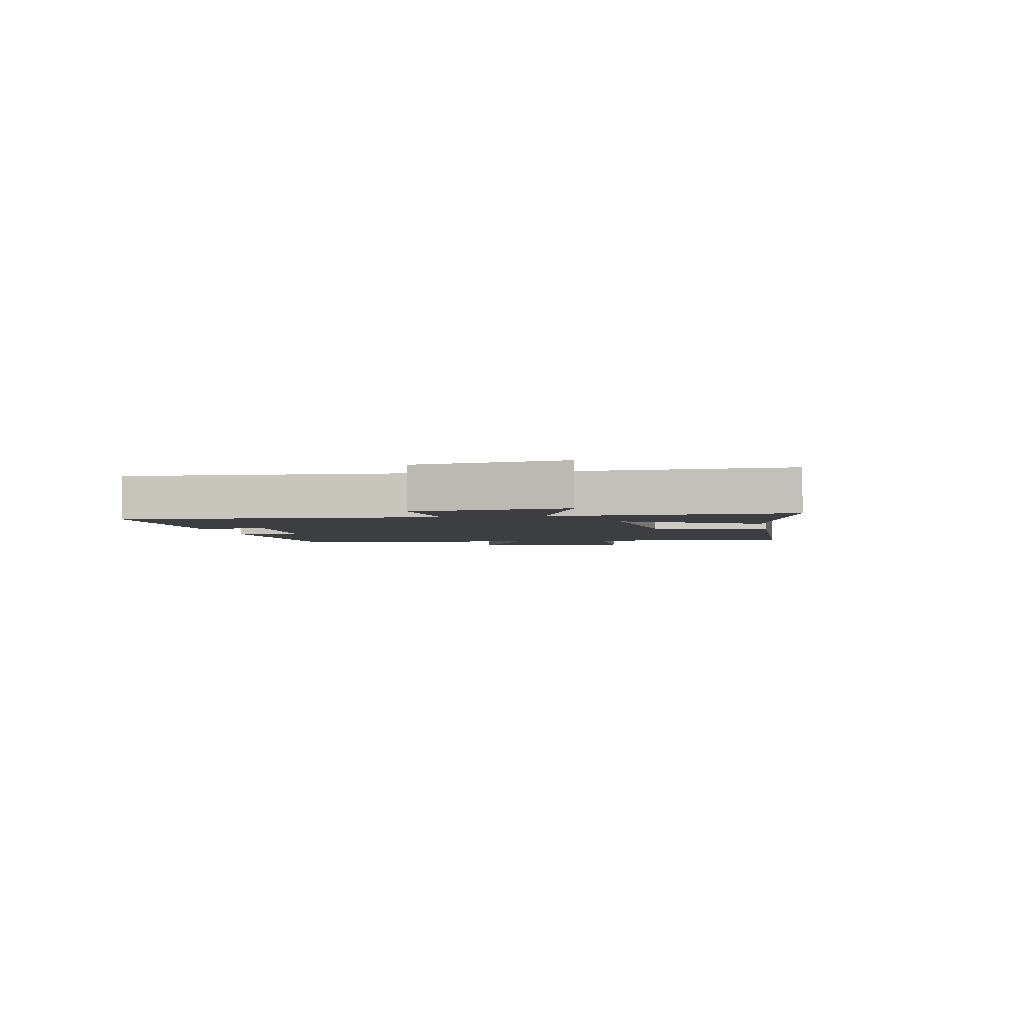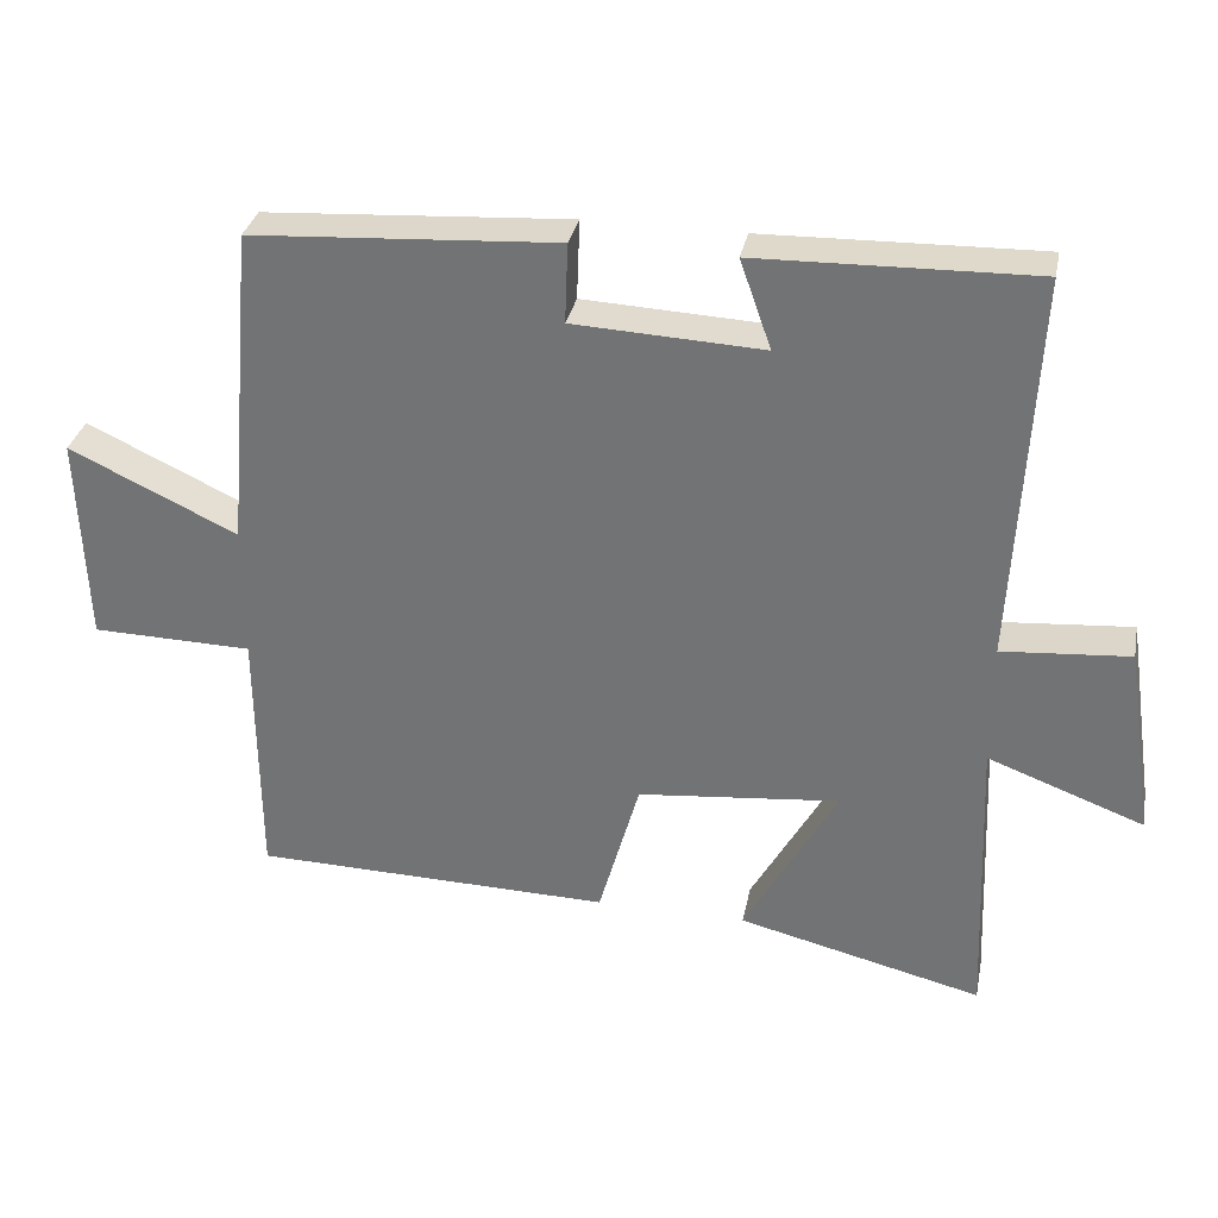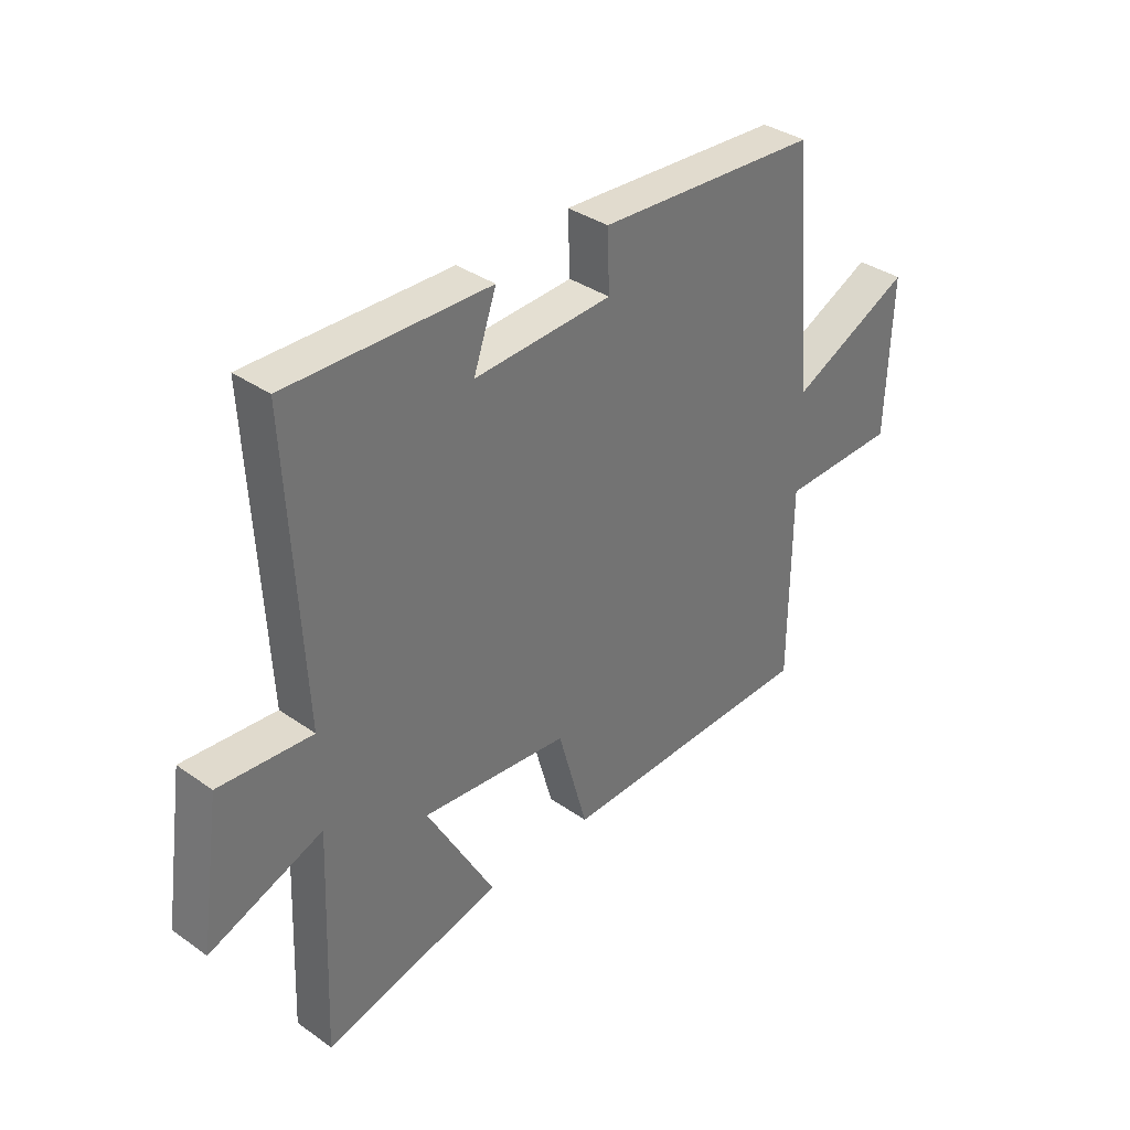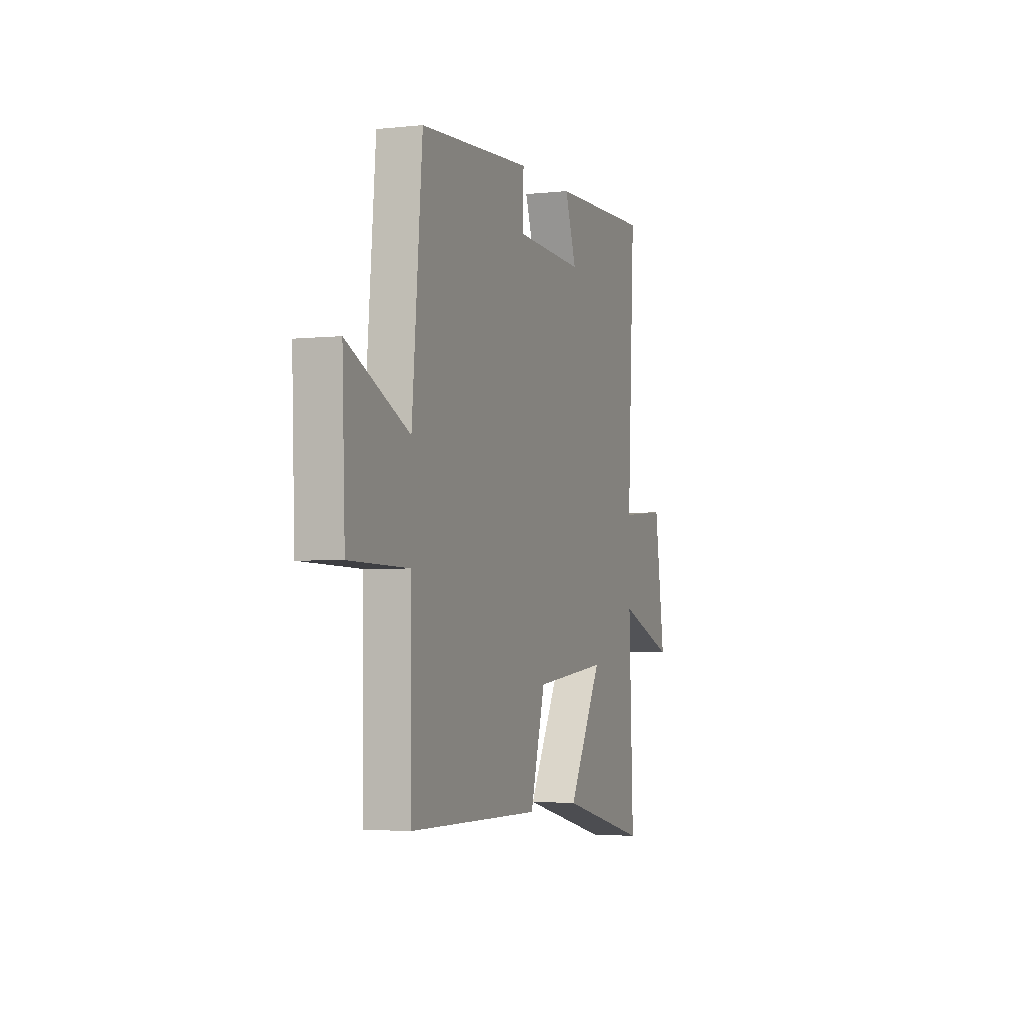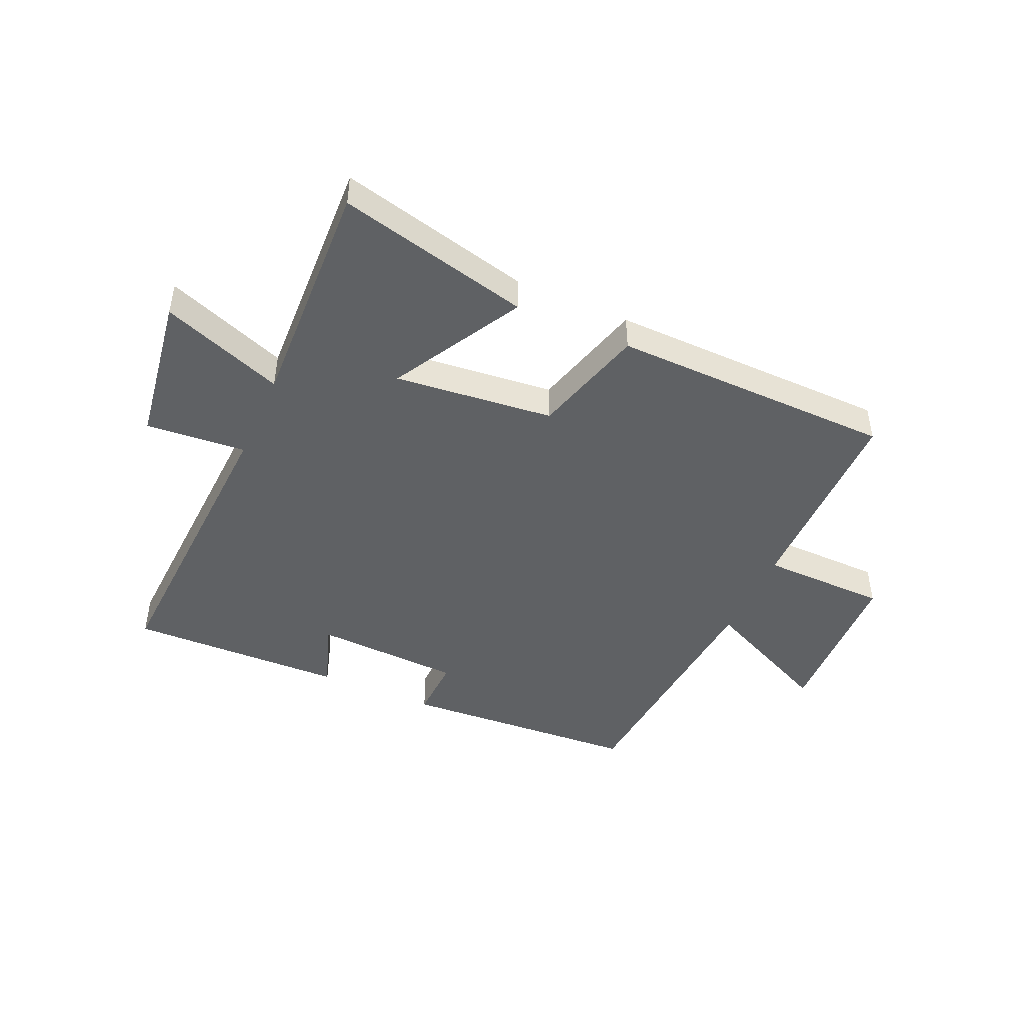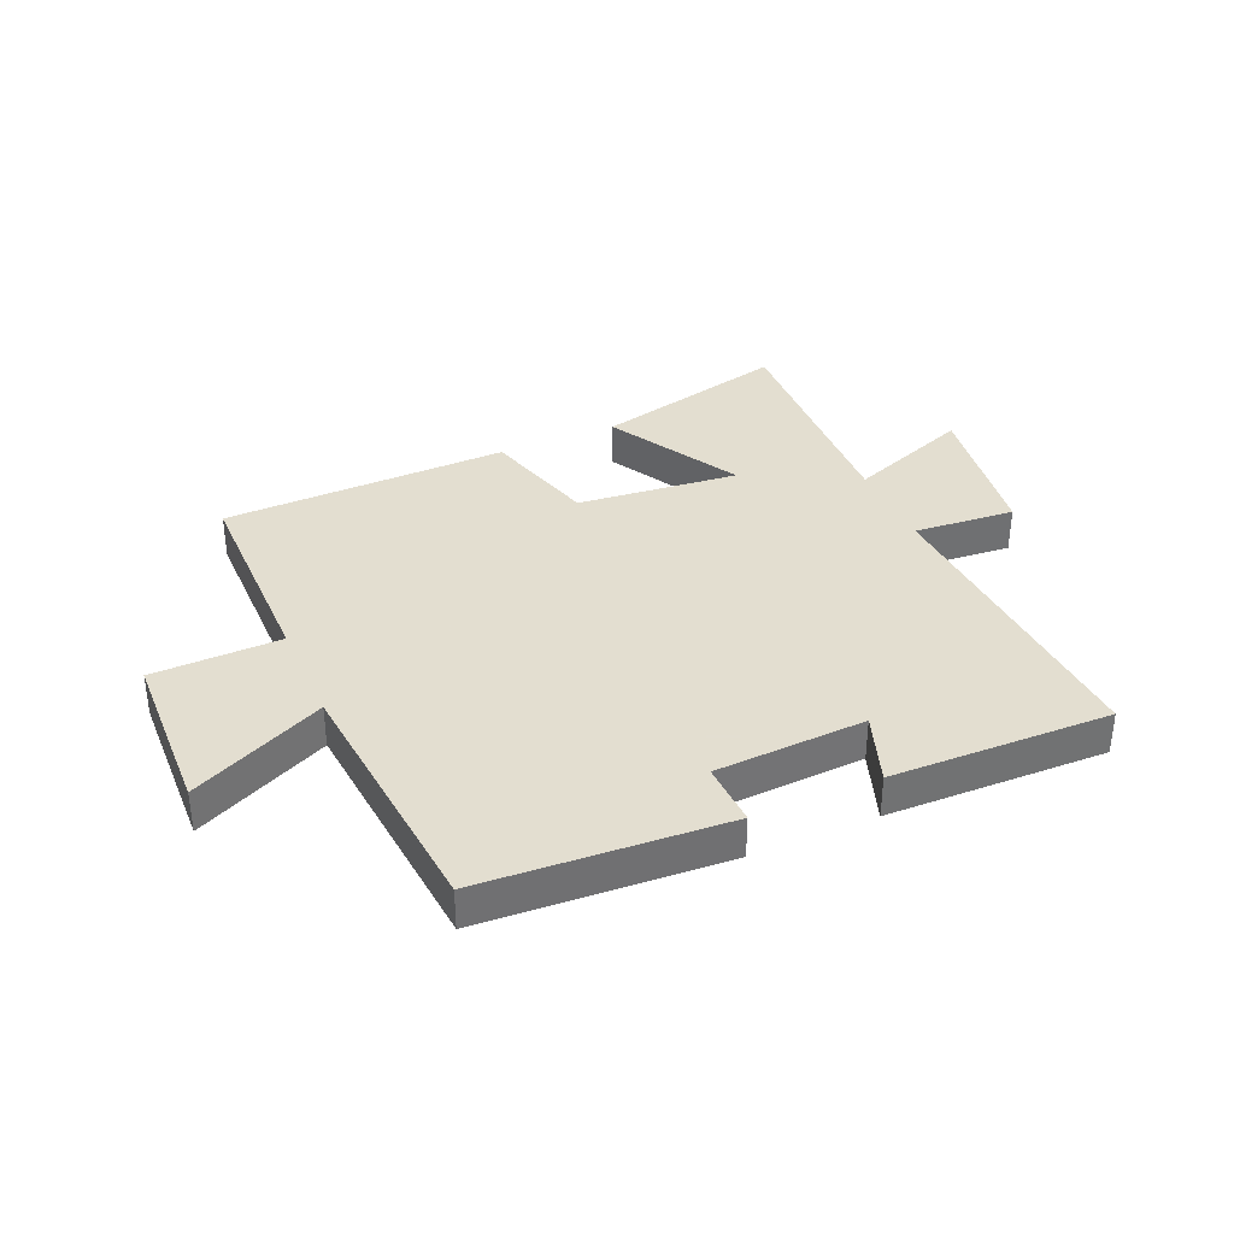
<metadata>
{"format":"obj","ext":"obj","renderer":"f3d","projection":"perspective","resolution":1024,"background":"white","views":[{"elev":-3.1,"azim":100.3,"up":"+Y"},{"elev":32.4,"azim":11.3,"up":"+Z"},{"elev":35.9,"azim":132.7,"up":"+Z"},{"elev":-3.3,"azim":-69.9,"up":"+Z"},{"elev":-45.9,"azim":156.1,"up":"+Y"},{"elev":35.9,"azim":-23.7,"up":"+Y"}]}
</metadata>
<code>
v 0.527 0.07 0.509
v 0.5 0.07 -0.014
v 0.671 0.07 0
v 0.709 0.07 -0.258
v 0.5 0.07 -0.18
v 0.516 0.07 -0.58
v 0.187 0.07 -0.5
v 0.312 0.07 -0.277
v 0.04 0.07 -0.305
v -0.015 0.07 -0.5
v -0.498 0.07 -0.491
v -0.5 0.07 -0.139
v -0.716 0.07 -0.135
v -0.726 0.07 0.147
v -0.5 0.07 0.041
v -0.462 0.07 0.474
v -0.052 0.07 0.5
v -0.056 0.07 0.393
v 0.198 0.07 0.381
v 0.156 0.07 0.5
v 0.527 0 0.509
v 0.5 0 -0.014
v 0.671 0 0
v 0.709 0 -0.258
v 0.5 0 -0.18
v 0.516 0 -0.58
v 0.187 0 -0.5
v 0.312 0 -0.277
v 0.04 0 -0.305
v -0.015 0 -0.5
v -0.498 0 -0.491
v -0.5 0 -0.139
v -0.716 0 -0.135
v -0.726 0 0.147
v -0.5 0 0.041
v -0.462 0 0.474
v -0.052 0 0.5
v -0.056 0 0.393
v 0.198 0 0.381
v 0.156 0 0.5
f 19 20 1 2
f 18 19 2
f 15 16 17 18
f 15 18 2
f 12 13 14 15
f 11 12 15
f 10 11 15
f 9 10 15
f 8 9 15 2
f 5 6 7 8
f 5 8 2 3
f 3 4 5
f 22 21 40 39
f 22 39 38
f 38 37 36 35
f 22 38 35
f 35 34 33 32
f 35 32 31
f 35 31 30
f 35 30 29
f 22 35 29 28
f 28 27 26 25
f 23 22 28 25
f 25 24 23
f 1 21 22 2
f 2 22 23 3
f 3 23 24 4
f 4 24 25 5
f 5 25 26 6
f 6 26 27 7
f 7 27 28 8
f 8 28 29 9
f 9 29 30 10
f 10 30 31 11
f 11 31 32 12
f 12 32 33 13
f 13 33 34 14
f 14 34 35 15
f 15 35 36 16
f 16 36 37 17
f 17 37 38 18
f 18 38 39 19
f 19 39 40 20
f 20 40 21 1

</code>
